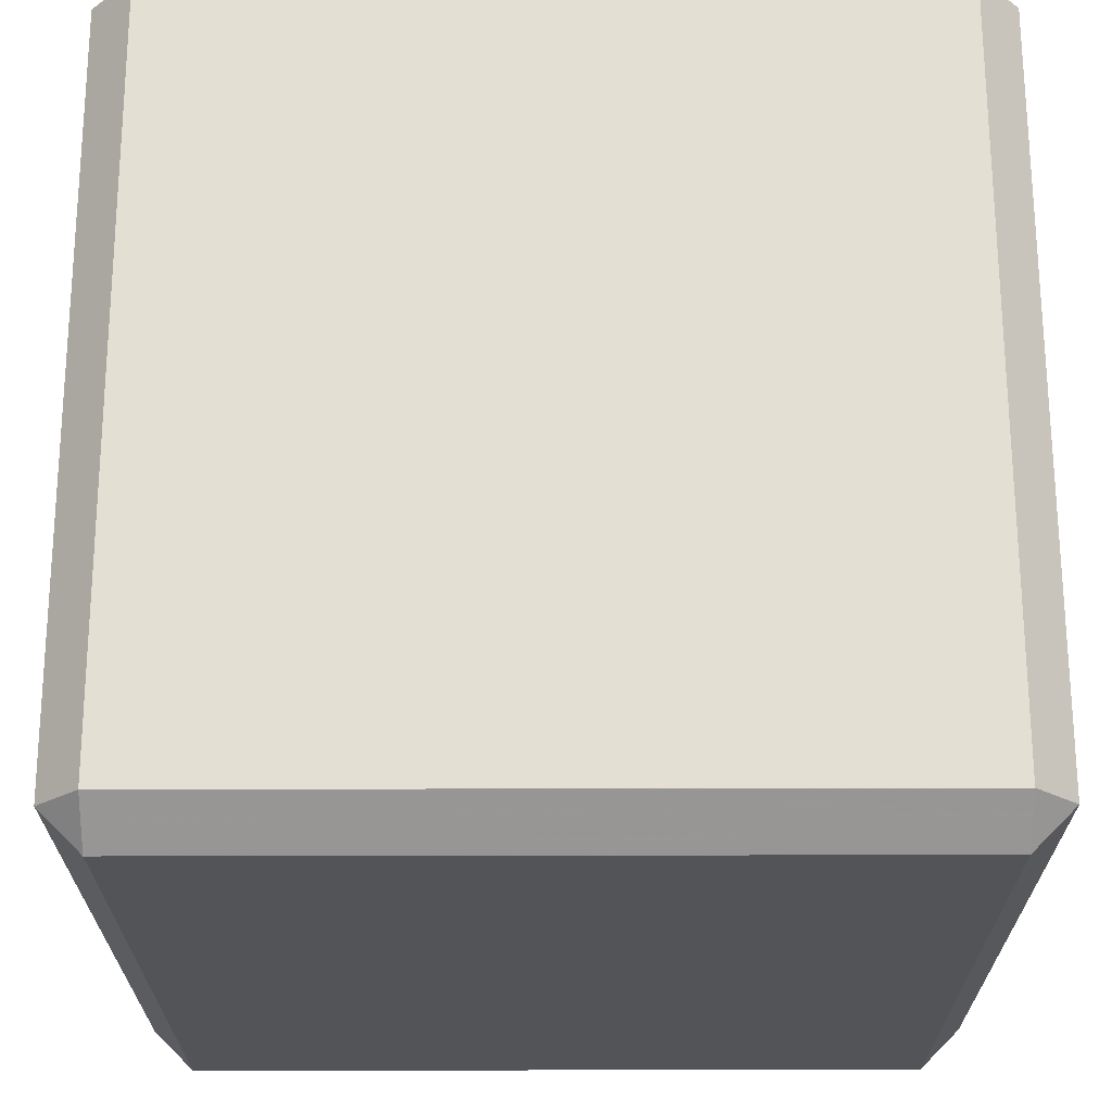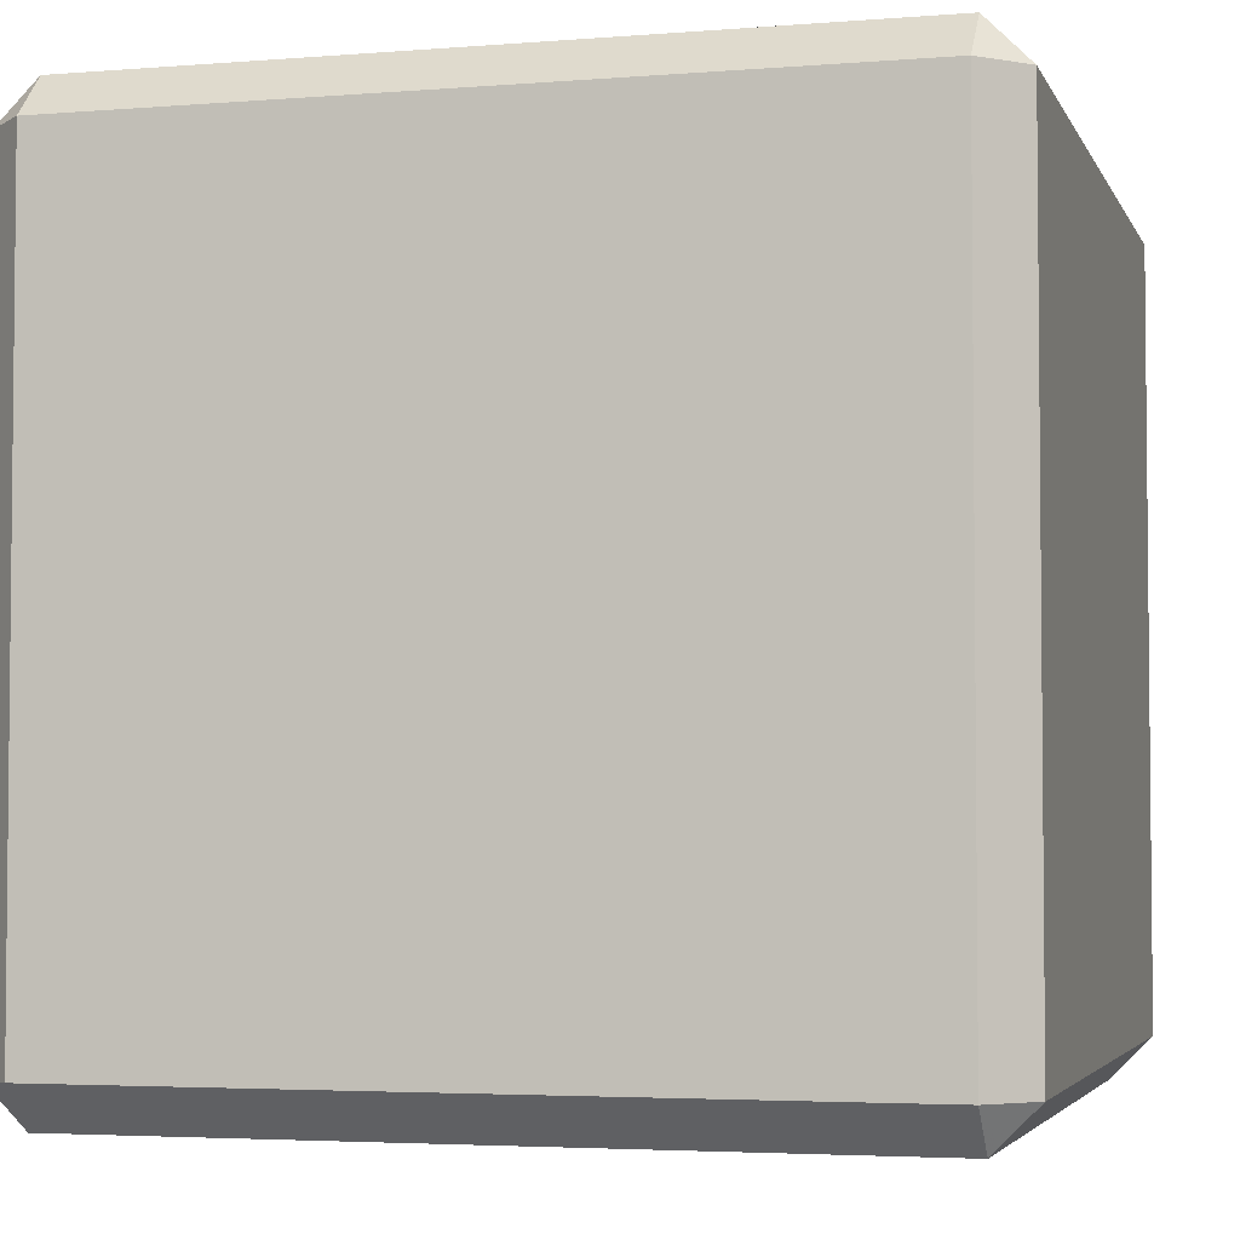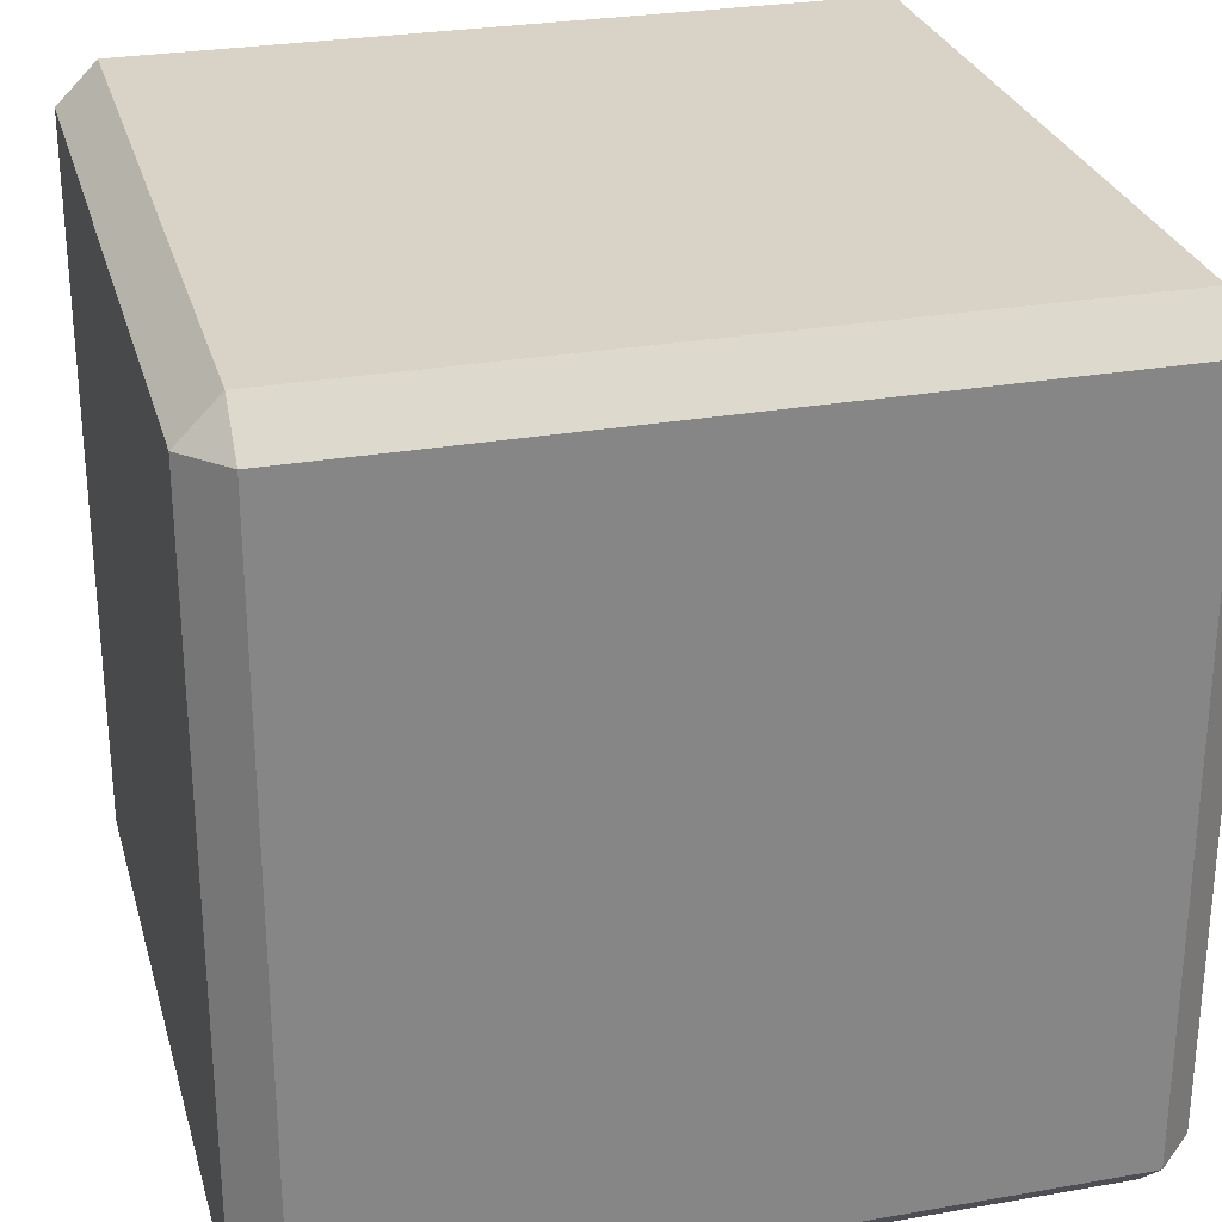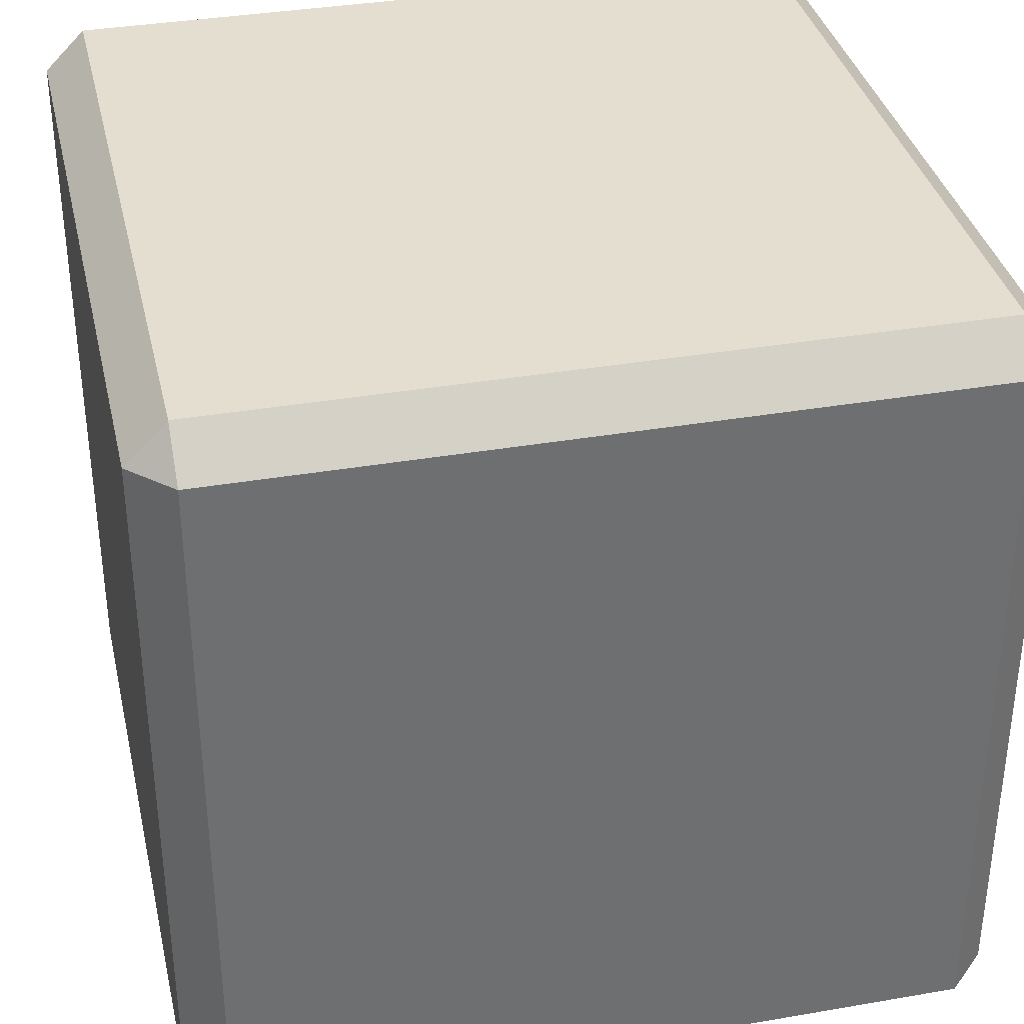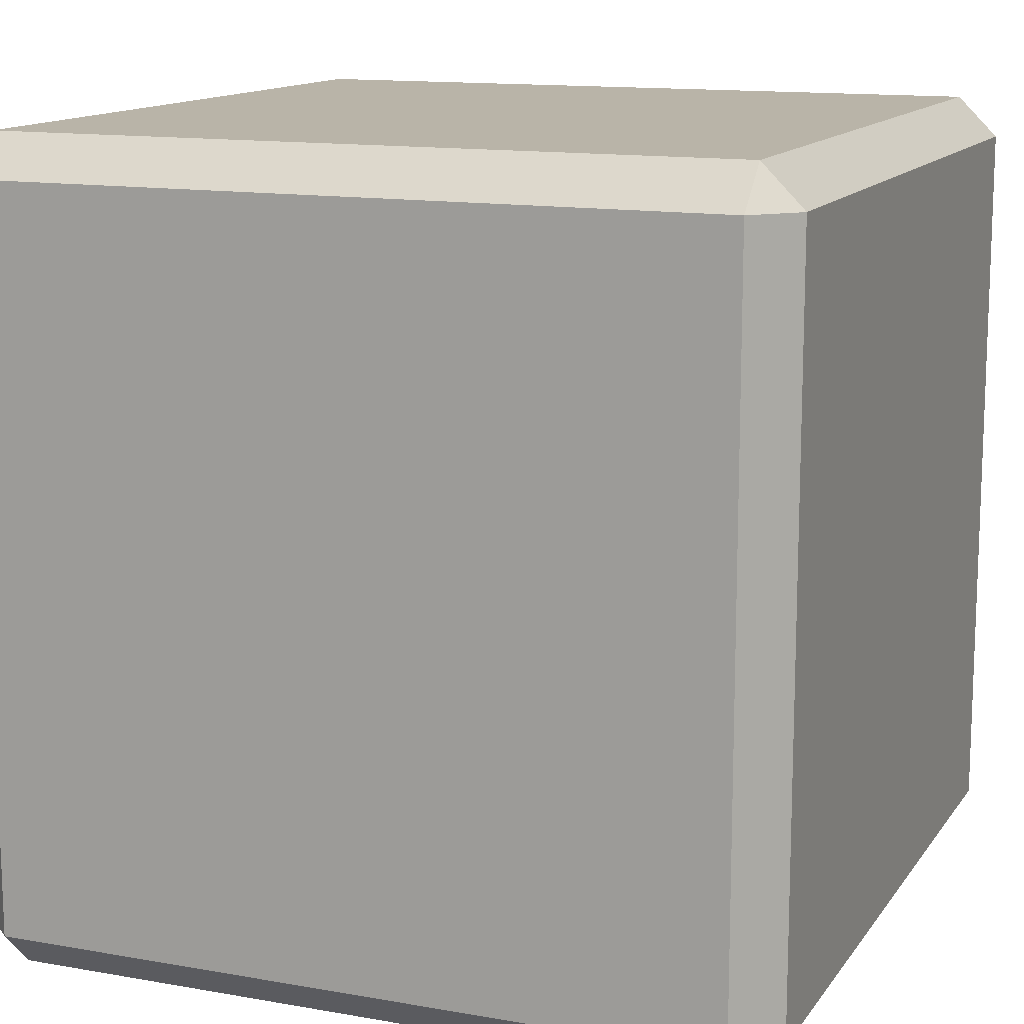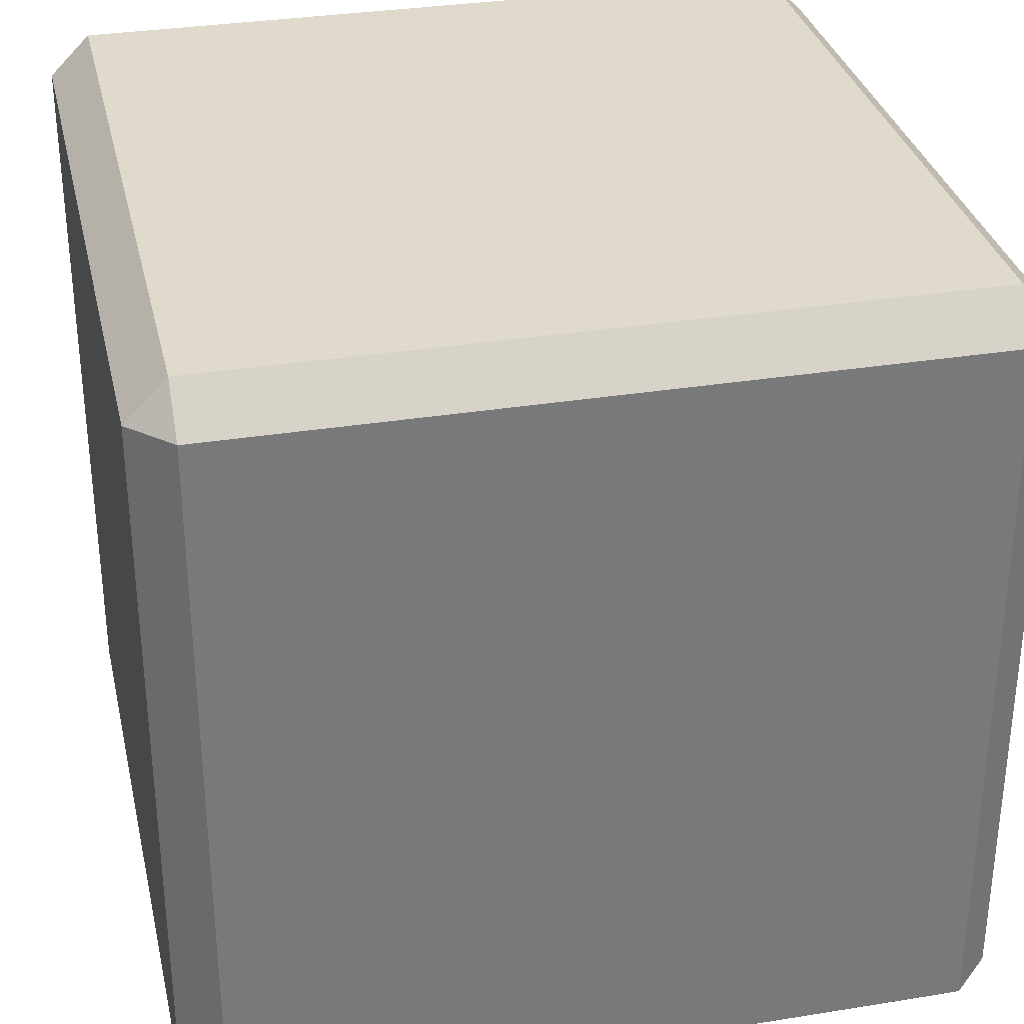
<metadata>
{"format":"obj","ext":"obj","renderer":"f3d","projection":"perspective","resolution":1024,"background":"white","views":[{"elev":67.0,"azim":179.9,"up":"+Y"},{"elev":-3.7,"azim":-74.8,"up":"+Z"},{"elev":28.0,"azim":-104.8,"up":"+Z"},{"elev":35.8,"azim":-12.8,"up":"+Y"},{"elev":13.2,"azim":112.0,"up":"+Z"},{"elev":32.4,"azim":-102.7,"up":"+Y"}]}
</metadata>
<code>
o Cube
v -0.45 -0.5 0.45
v -0.45 -0.45 0.5
v -0.5 -0.45 0.45
v -0.45 0.45 0.5
v -0.45 0.5 0.45
v -0.5 0.45 0.45
v -0.45 -0.5 -0.45
v -0.5 -0.45 -0.45
v -0.45 -0.45 -0.5
v -0.45 0.5 -0.45
v -0.45 0.45 -0.5
v -0.5 0.45 -0.45
v 0.45 -0.5 0.45
v 0.5 -0.45 0.45
v 0.45 -0.45 0.5
v 0.45 0.5 0.45
v 0.45 0.45 0.5
v 0.5 0.45 0.45
v 0.45 -0.5 -0.45
v 0.45 -0.45 -0.5
v 0.5 -0.45 -0.45
v 0.45 0.5 -0.45
v 0.5 0.45 -0.45
v 0.45 0.45 -0.5
f 15 17 4 2
f 21 23 18 14
f 22 10 5 16
f 3 6 12 8
f 9 11 24 20
f 1 2 3
f 4 5 6
f 7 8 9
f 10 11 12
f 13 14 15
f 16 17 18
f 19 20 21
f 22 23 24
f 7 1 3 8
f 2 4 6 3
f 5 10 12 6
f 11 9 8 12
f 19 7 9 20
f 10 22 24 11
f 23 21 20 24
f 13 19 21 14
f 22 16 18 23
f 17 15 14 18
f 1 13 15 2
f 16 5 4 17
f 7 19 13 1

</code>
